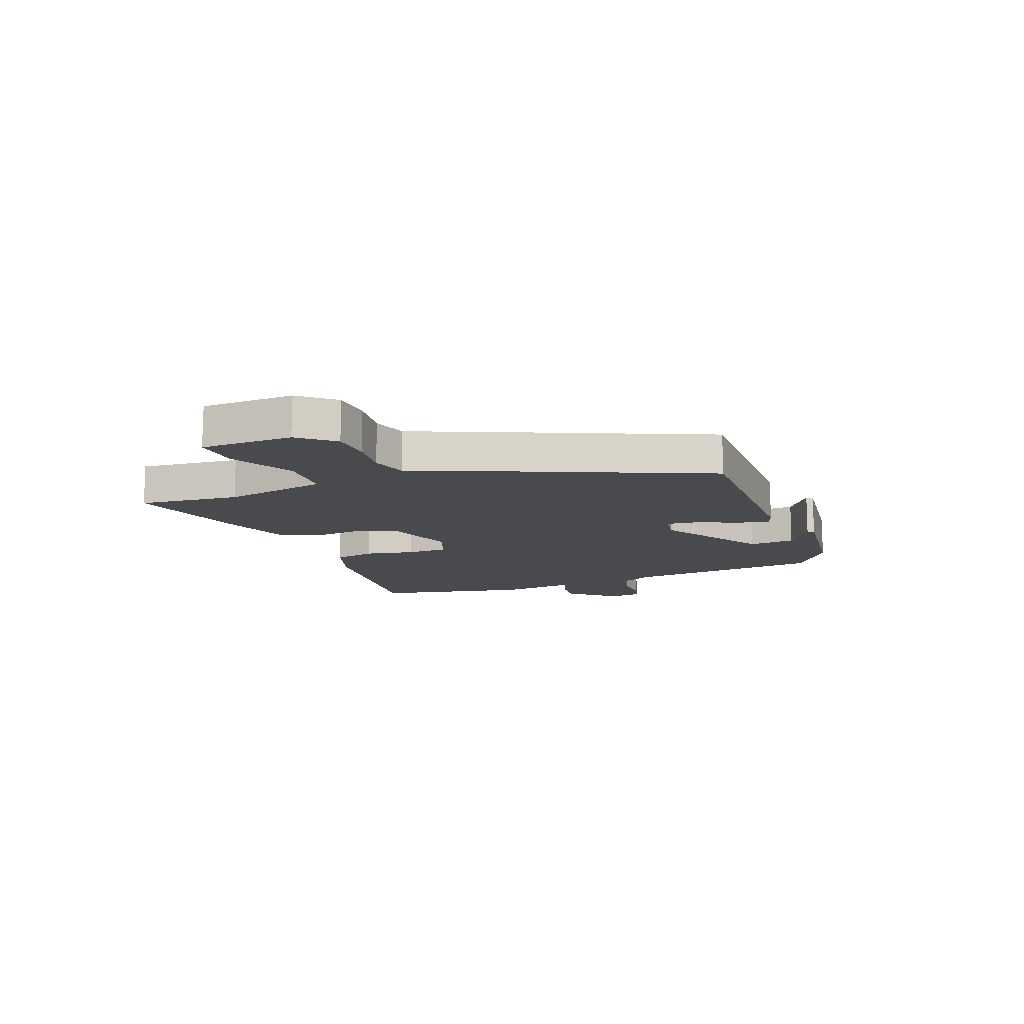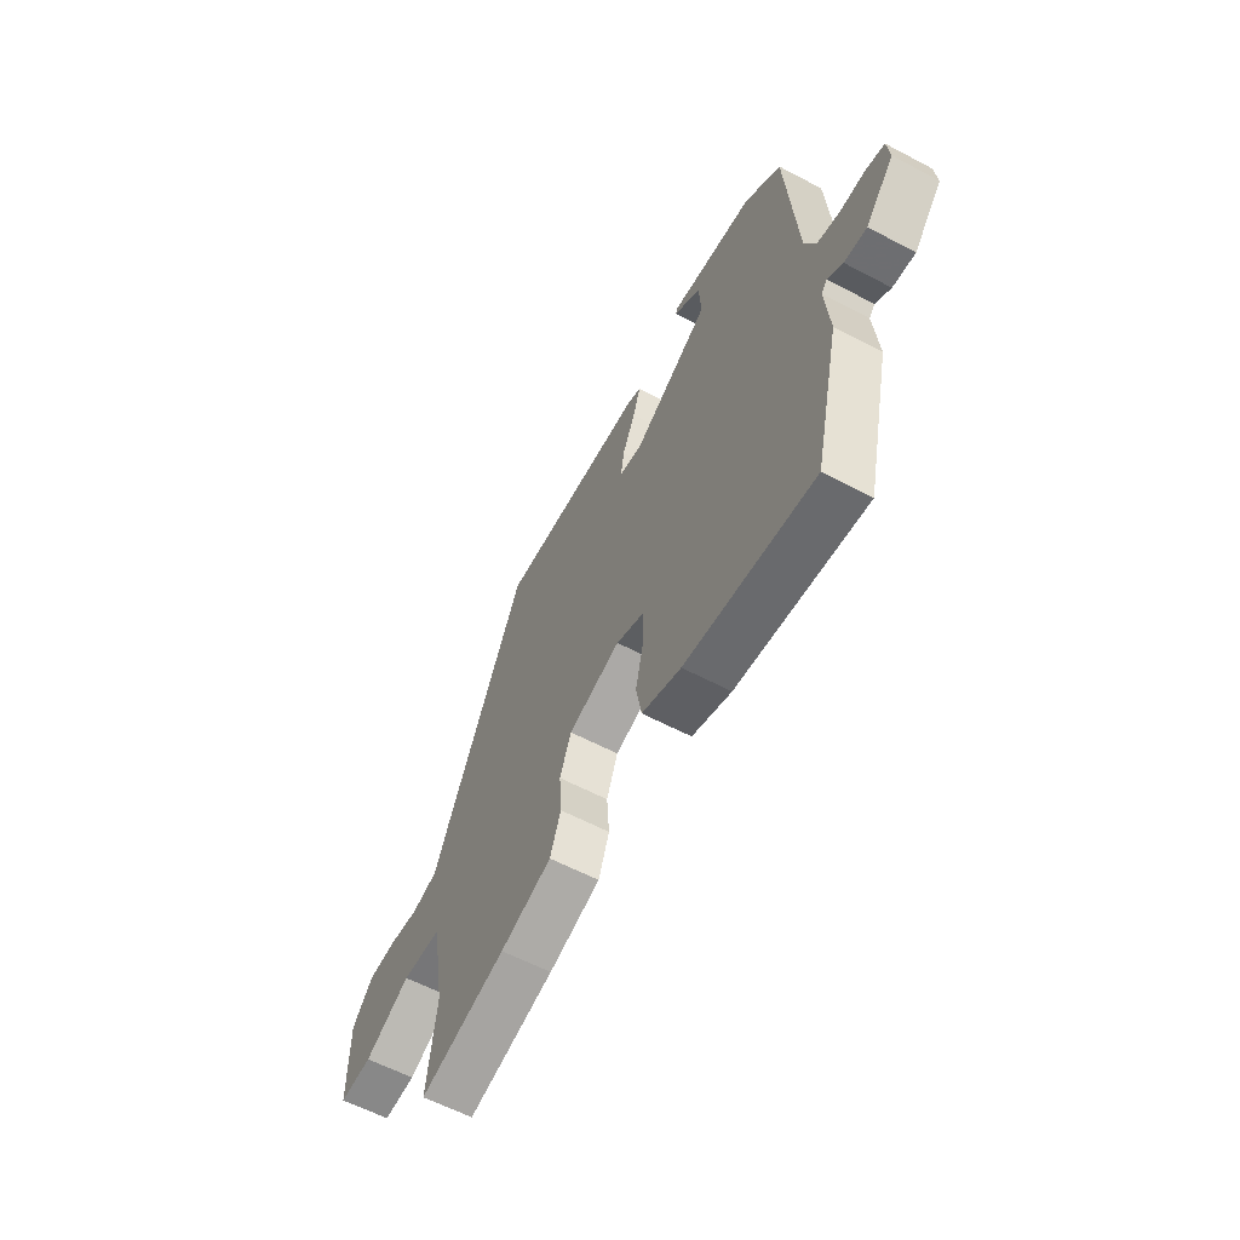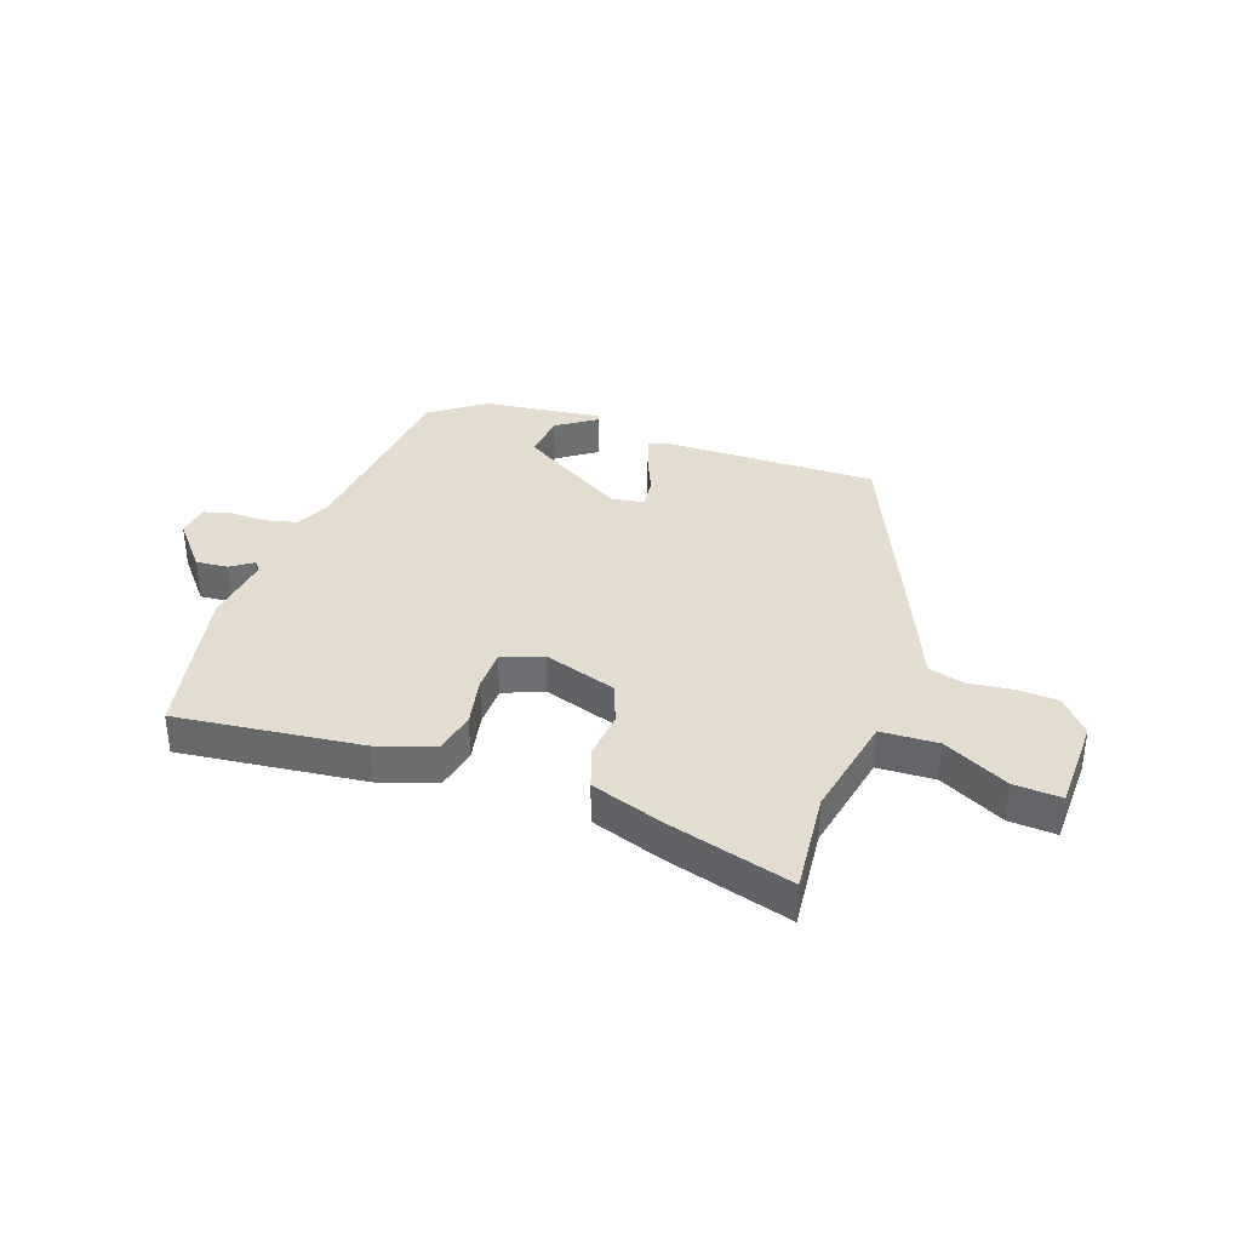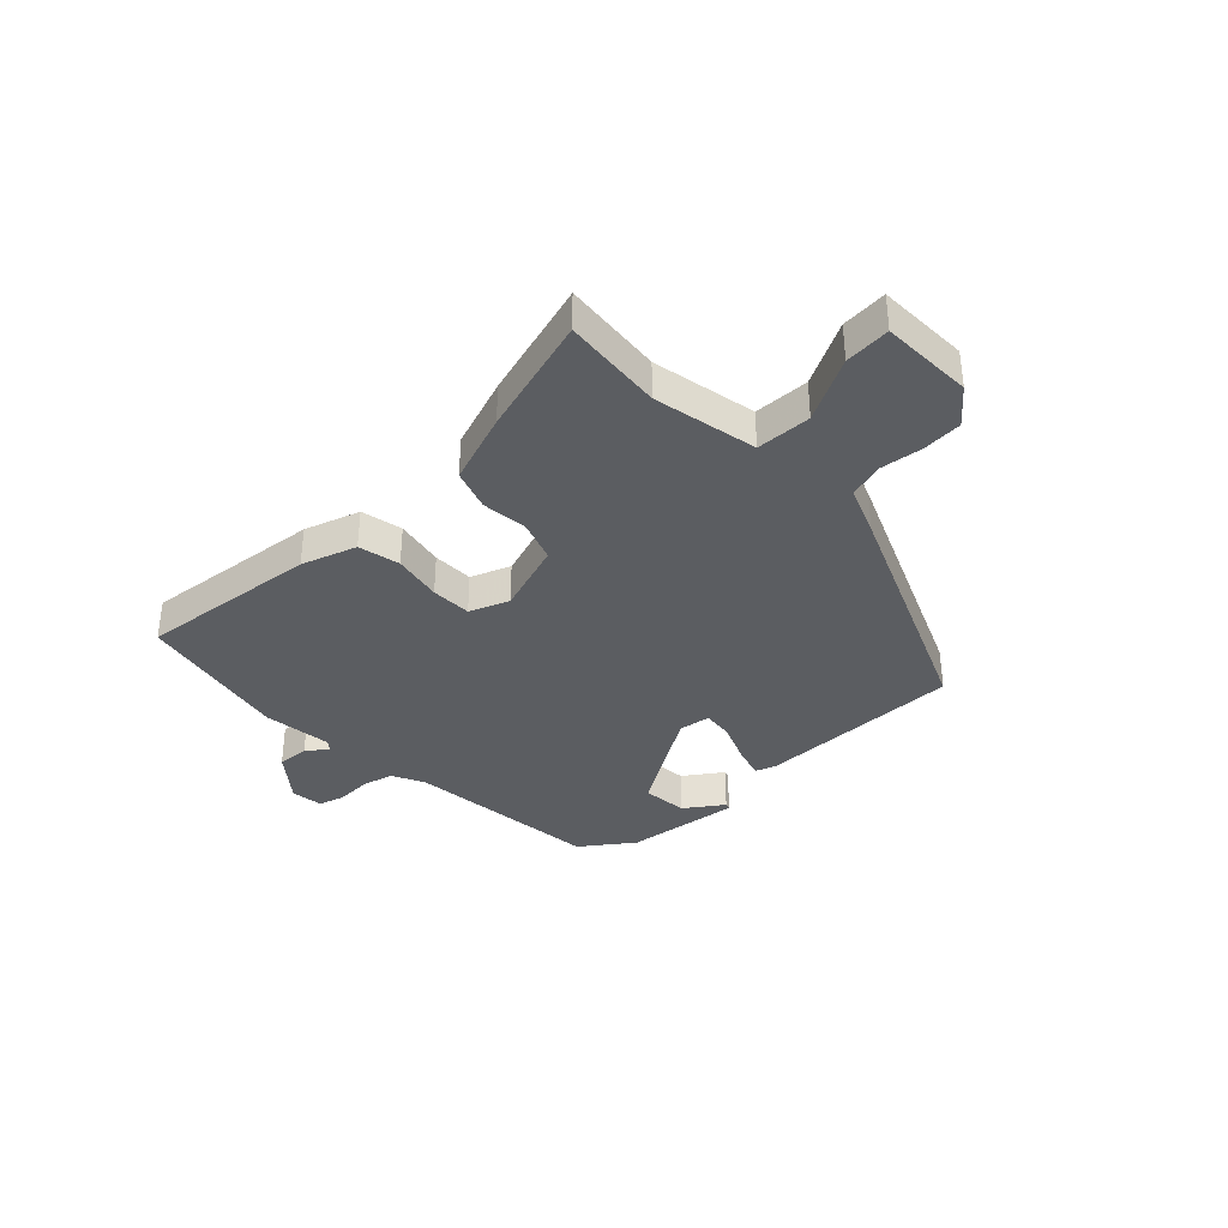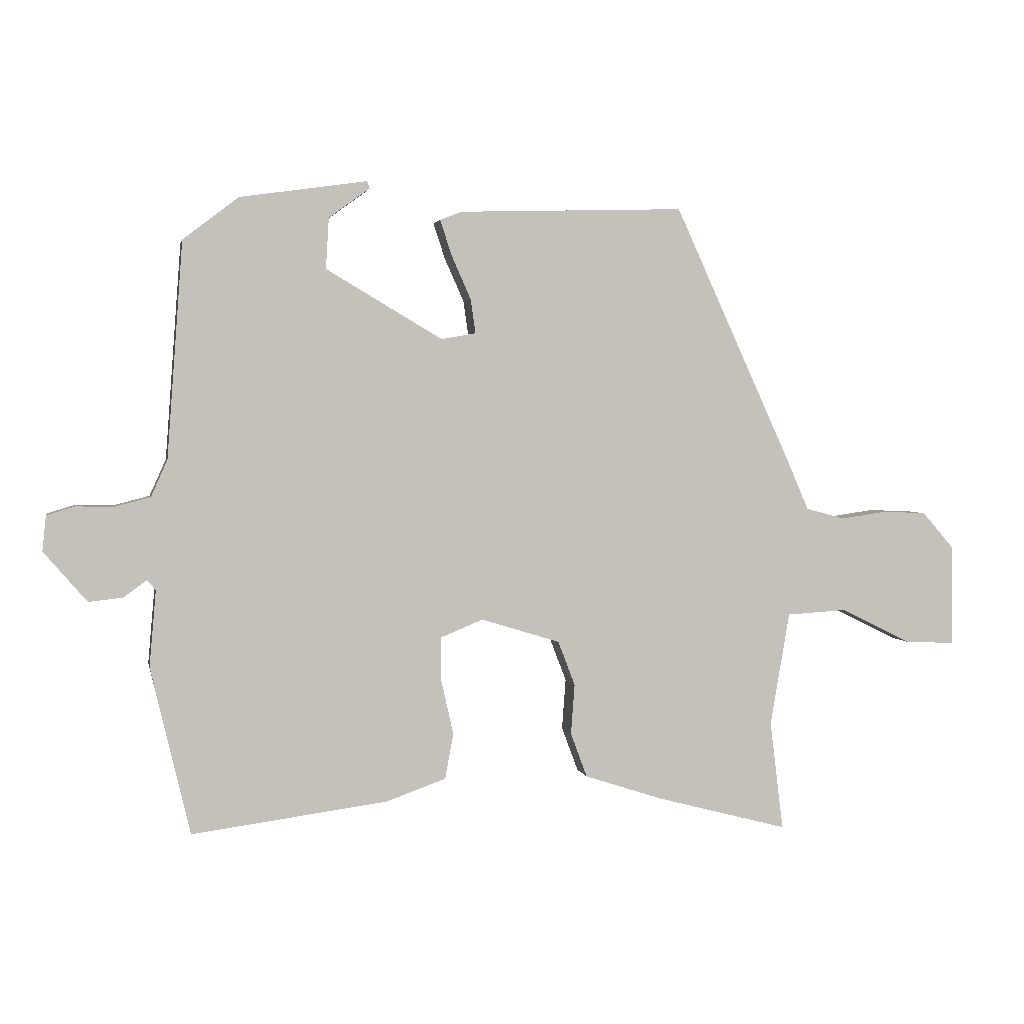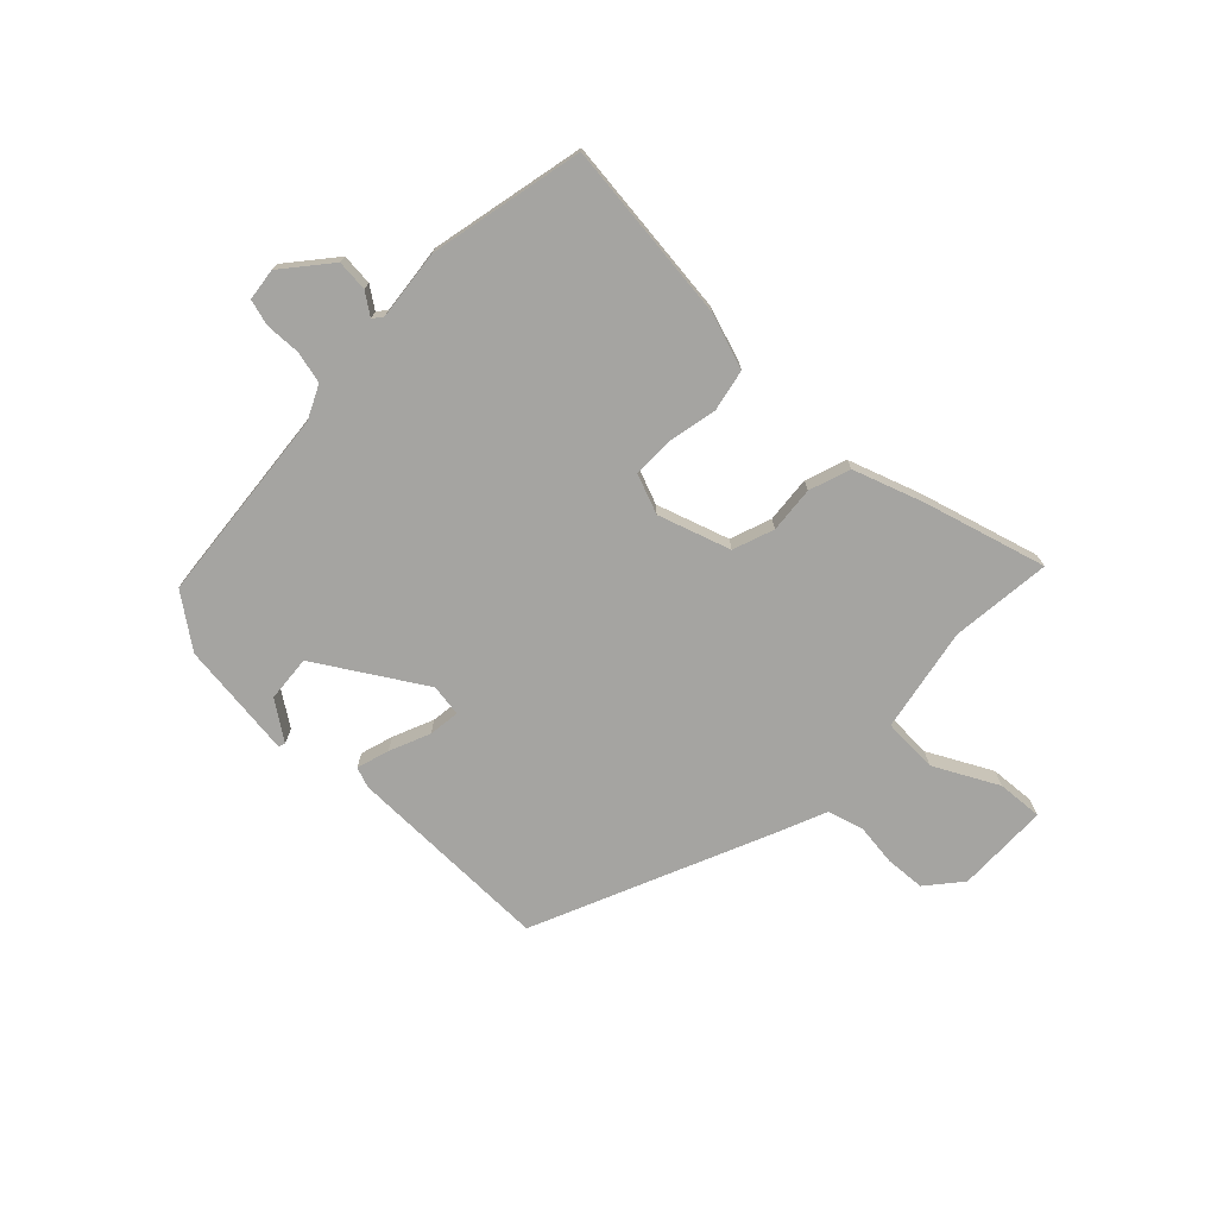
<metadata>
{"format":"obj","ext":"obj","renderer":"f3d","projection":"perspective","resolution":1024,"background":"white","views":[{"elev":-12.9,"azim":-67.8,"up":"+Y"},{"elev":-60.1,"azim":61.6,"up":"+Z"},{"elev":35.5,"azim":-159.4,"up":"+Y"},{"elev":-35.9,"azim":-134.8,"up":"+Y"},{"elev":2.5,"azim":168.9,"up":"+Z"},{"elev":-73.4,"azim":137.2,"up":"+Y"}]}
</metadata>
<code>
v 0.482 0.07 -0.532
v 0.16 0.07 -0.489
v 0.062 0.07 -0.454
v 0.048 0.07 -0.379
v 0.068 0.07 -0.291
v 0.069 0.07 -0.218
v -0.001 0.07 -0.189
v -0.131 0.07 -0.229
v -0.159 0.07 -0.302
v -0.153 0.07 -0.385
v -0.18 0.07 -0.458
v -0.309 0.07 -0.5
v -0.526 0.07 -0.557
v -0.504 0.07 -0.377
v -0.536 0.07 -0.19
v -0.635 0.07 -0.184
v -0.75 0.07 -0.241
v -0.832 0.07 -0.245
v -0.832 0.07 -0.079
v -0.779 0.07 -0.018
v -0.708 0.07 -0.015
v -0.632 0.07 -0.026
v -0.568 0.07 -0.009
v -0.53 0.07 0.078
v -0.338 0.07 0.498
v 0.033 0.07 0.487
v 0.069 0.07 0.473
v 0.05 0.07 0.415
v 0.018 0.07 0.343
v 0.01 0.07 0.287
v 0.067 0.07 0.277
v 0.258 0.07 0.39
v 0.253 0.07 0.473
v 0.186 0.07 0.522
v 0.19 0.07 0.534
v 0.399 0.07 0.504
v 0.49 0.07 0.434
v 0.516 0.07 0.079
v 0.543 0.07 0.019
v 0.6 0.07 0.004
v 0.663 0.07 0.005
v 0.709 0.07 -0.009
v 0.715 0.07 -0.067
v 0.644 0.07 -0.149
v 0.588 0.07 -0.143
v 0.55 0.07 -0.115
v 0.536 0.07 -0.132
v 0.547 0.07 -0.257
v 0.482 0 -0.532
v 0.16 0 -0.489
v 0.062 0 -0.454
v 0.048 0 -0.379
v 0.068 0 -0.291
v 0.069 0 -0.218
v -0.001 0 -0.189
v -0.131 0 -0.229
v -0.159 0 -0.302
v -0.153 0 -0.385
v -0.18 0 -0.458
v -0.309 0 -0.5
v -0.526 0 -0.557
v -0.504 0 -0.377
v -0.536 0 -0.19
v -0.635 0 -0.184
v -0.75 0 -0.241
v -0.832 0 -0.245
v -0.832 0 -0.079
v -0.779 0 -0.018
v -0.708 0 -0.015
v -0.632 0 -0.026
v -0.568 0 -0.009
v -0.53 0 0.078
v -0.338 0 0.498
v 0.033 0 0.487
v 0.069 0 0.473
v 0.05 0 0.415
v 0.018 0 0.343
v 0.01 0 0.287
v 0.067 0 0.277
v 0.258 0 0.39
v 0.253 0 0.473
v 0.186 0 0.522
v 0.19 0 0.534
v 0.399 0 0.504
v 0.49 0 0.434
v 0.516 0 0.079
v 0.543 0 0.019
v 0.6 0 0.004
v 0.663 0 0.005
v 0.709 0 -0.009
v 0.715 0 -0.067
v 0.644 0 -0.149
v 0.588 0 -0.143
v 0.55 0 -0.115
v 0.536 0 -0.132
v 0.547 0 -0.257
f 3 4 5
f 2 3 5
f 1 2 5
f 48 1 5
f 47 48 5
f 46 47 5 6
f 44 45 46
f 43 44 46
f 42 43 46
f 41 42 46
f 40 41 46
f 46 6 7
f 40 46 7
f 39 40 7
f 38 39 7 8
f 37 38 8
f 35 36 37
f 34 35 37
f 33 34 37
f 32 33 37
f 31 32 37 8
f 30 31 8
f 29 30 8 9
f 27 28 29
f 26 27 29
f 25 26 29
f 24 25 29
f 23 24 29
f 23 29 9
f 10 11 12
f 9 10 12
f 23 9 12
f 22 23 12
f 20 21 22
f 19 20 22
f 18 19 22
f 17 18 22
f 16 17 22
f 15 16 22
f 15 22 12
f 14 15 12
f 12 13 14
f 53 52 51
f 53 51 50
f 53 50 49
f 53 49 96
f 53 96 95
f 54 53 95 94
f 94 93 92
f 94 92 91
f 94 91 90
f 94 90 89
f 94 89 88
f 55 54 94
f 55 94 88
f 55 88 87
f 56 55 87 86
f 56 86 85
f 85 84 83
f 85 83 82
f 85 82 81
f 85 81 80
f 56 85 80 79
f 56 79 78
f 57 56 78 77
f 77 76 75
f 77 75 74
f 77 74 73
f 77 73 72
f 77 72 71
f 57 77 71
f 60 59 58
f 60 58 57
f 60 57 71
f 60 71 70
f 70 69 68
f 70 68 67
f 70 67 66
f 70 66 65
f 70 65 64
f 70 64 63
f 60 70 63
f 60 63 62
f 62 61 60
f 1 49 50 2
f 2 50 51 3
f 3 51 52 4
f 4 52 53 5
f 5 53 54 6
f 6 54 55 7
f 7 55 56 8
f 8 56 57 9
f 9 57 58 10
f 10 58 59 11
f 11 59 60 12
f 12 60 61 13
f 13 61 62 14
f 14 62 63 15
f 15 63 64 16
f 16 64 65 17
f 17 65 66 18
f 18 66 67 19
f 19 67 68 20
f 20 68 69 21
f 21 69 70 22
f 22 70 71 23
f 23 71 72 24
f 24 72 73 25
f 25 73 74 26
f 26 74 75 27
f 27 75 76 28
f 28 76 77 29
f 29 77 78 30
f 30 78 79 31
f 31 79 80 32
f 32 80 81 33
f 33 81 82 34
f 34 82 83 35
f 35 83 84 36
f 36 84 85 37
f 37 85 86 38
f 38 86 87 39
f 39 87 88 40
f 40 88 89 41
f 41 89 90 42
f 42 90 91 43
f 43 91 92 44
f 44 92 93 45
f 45 93 94 46
f 46 94 95 47
f 47 95 96 48
f 48 96 49 1

</code>
